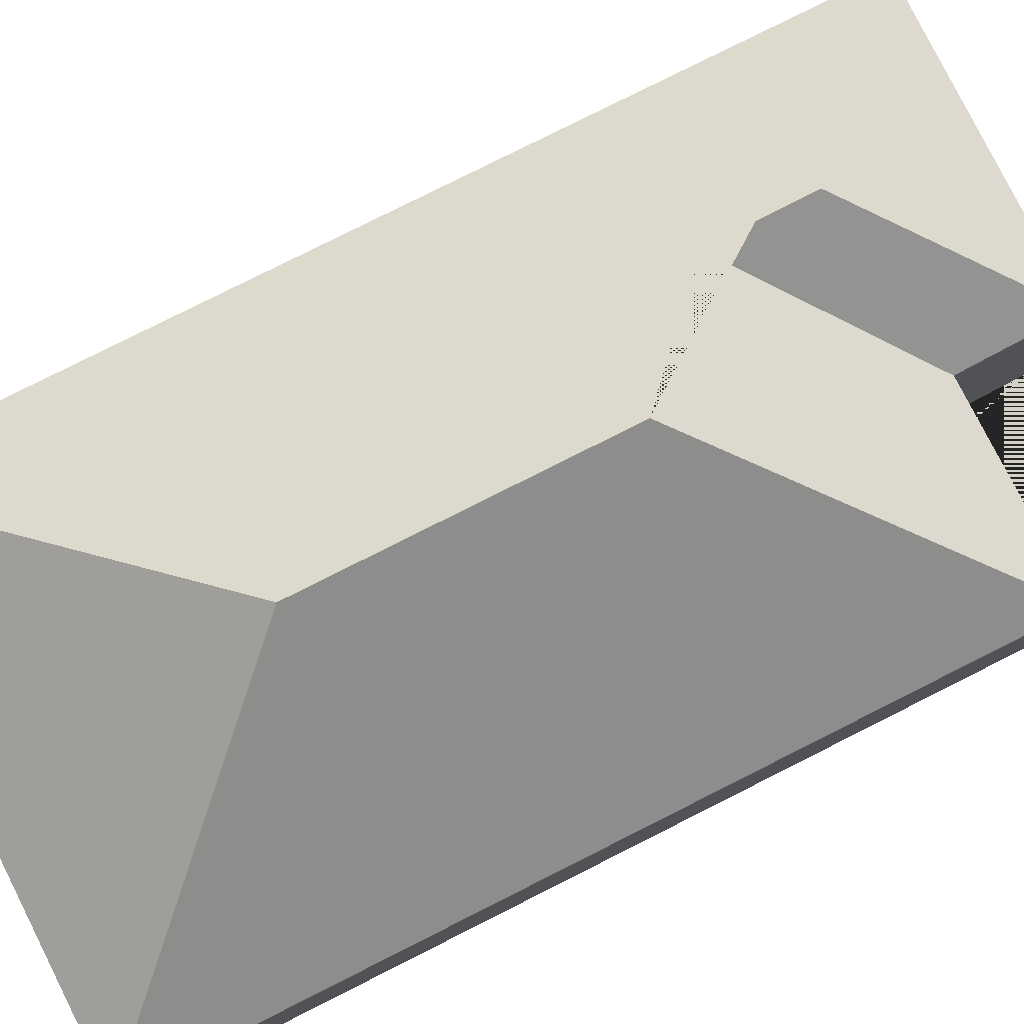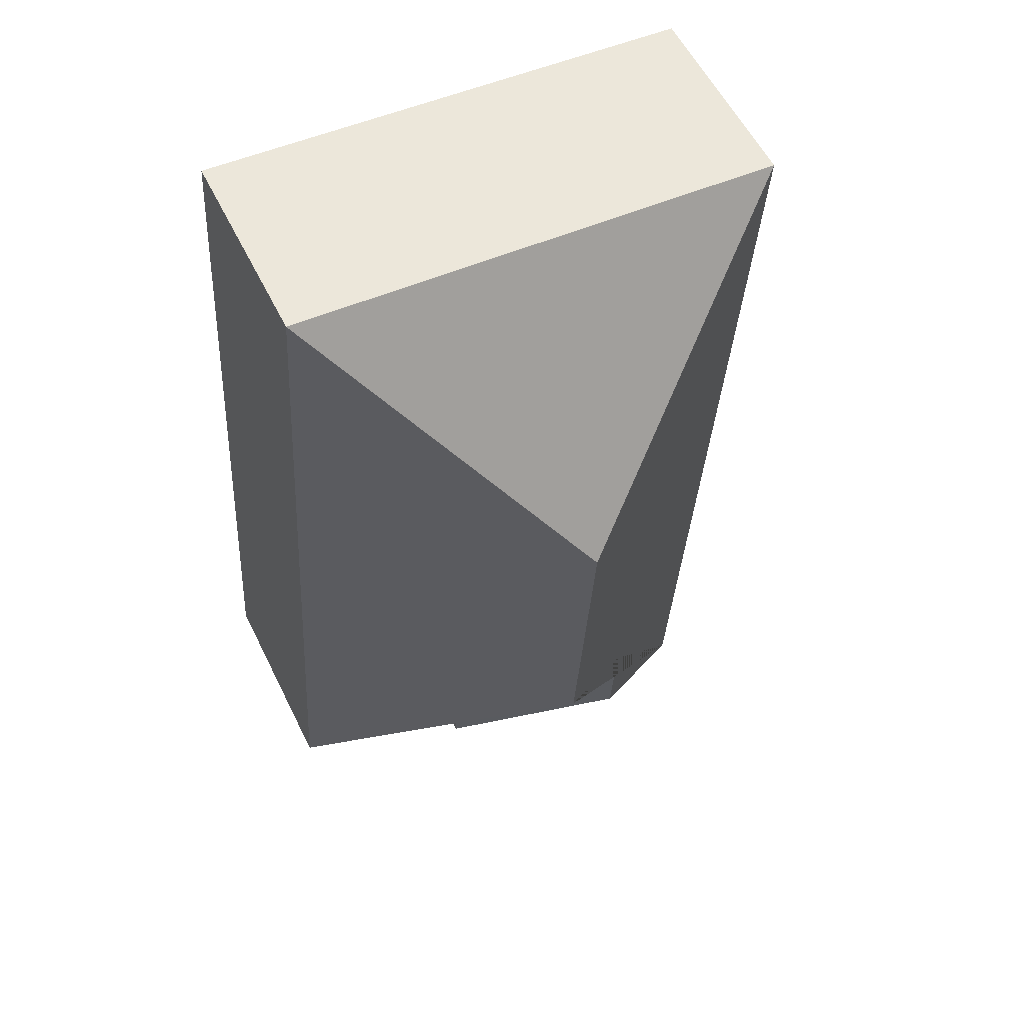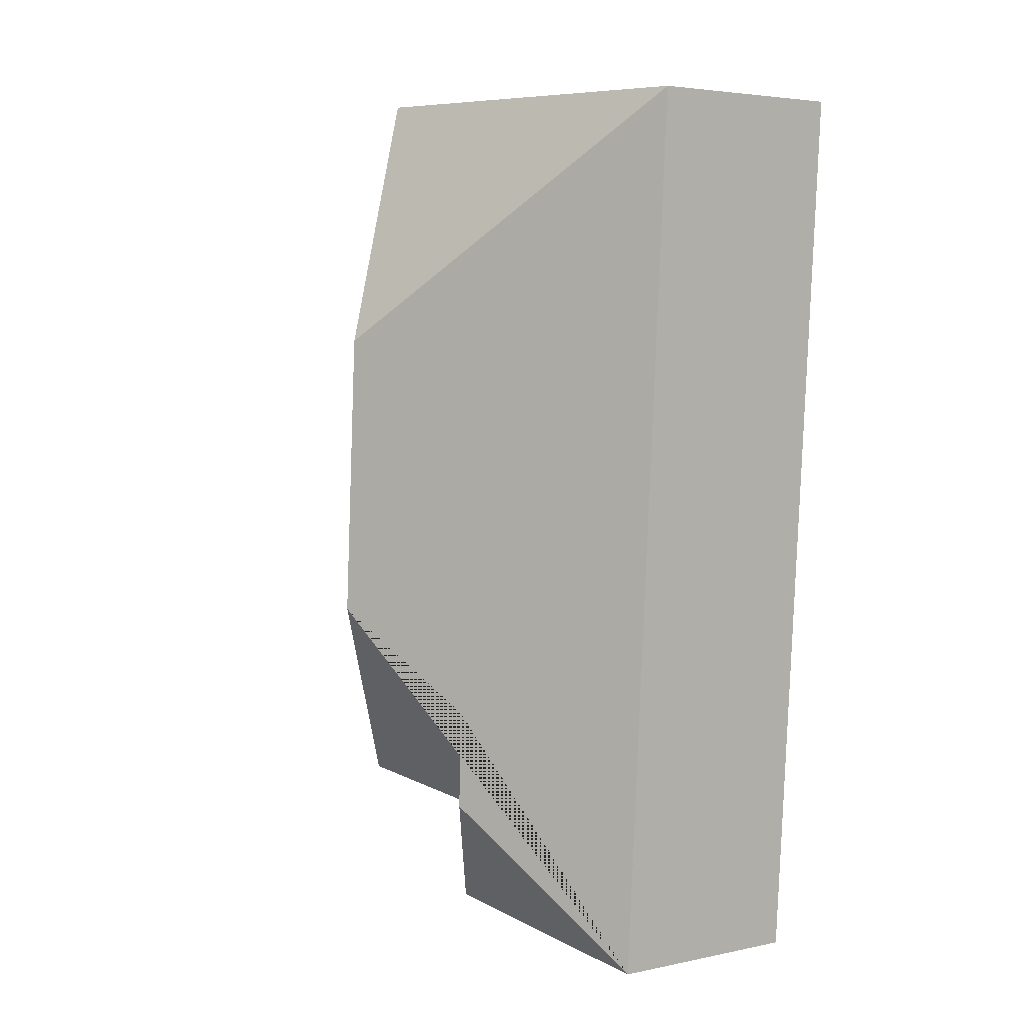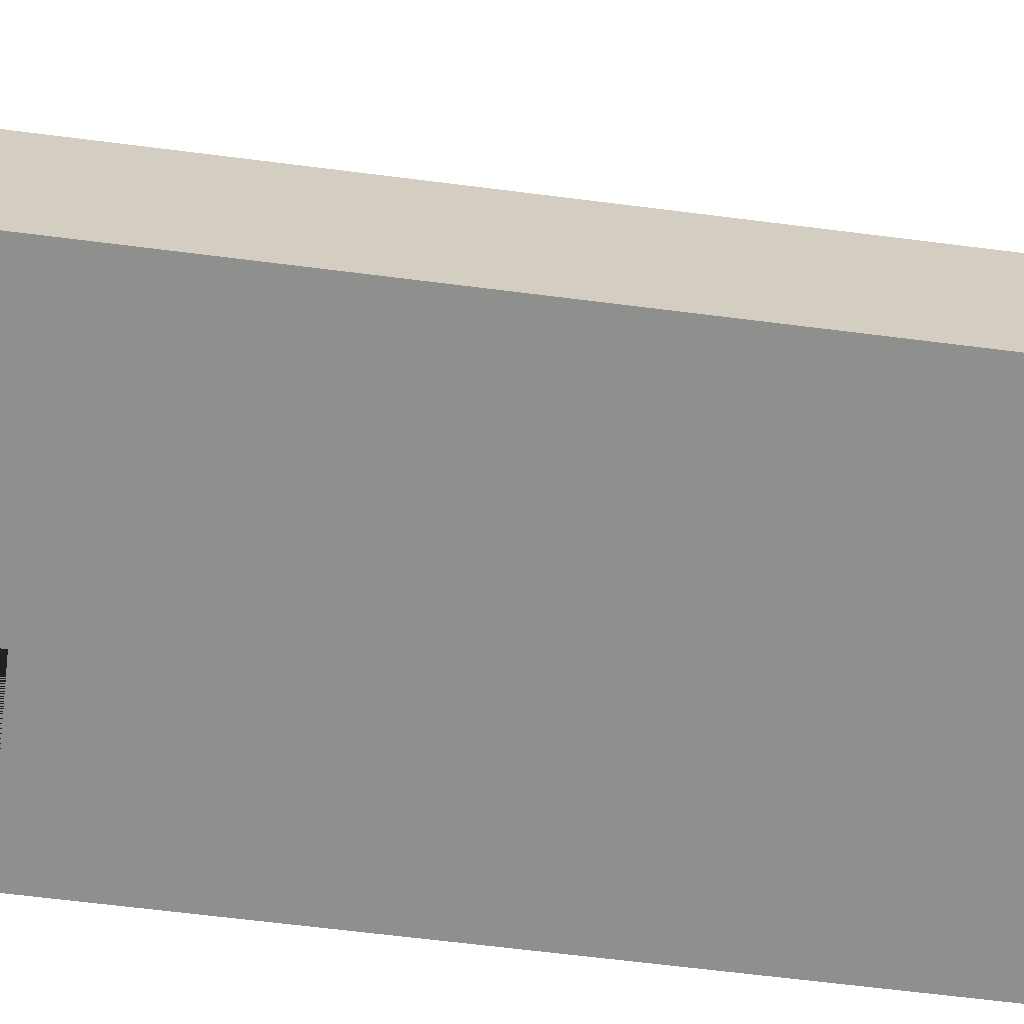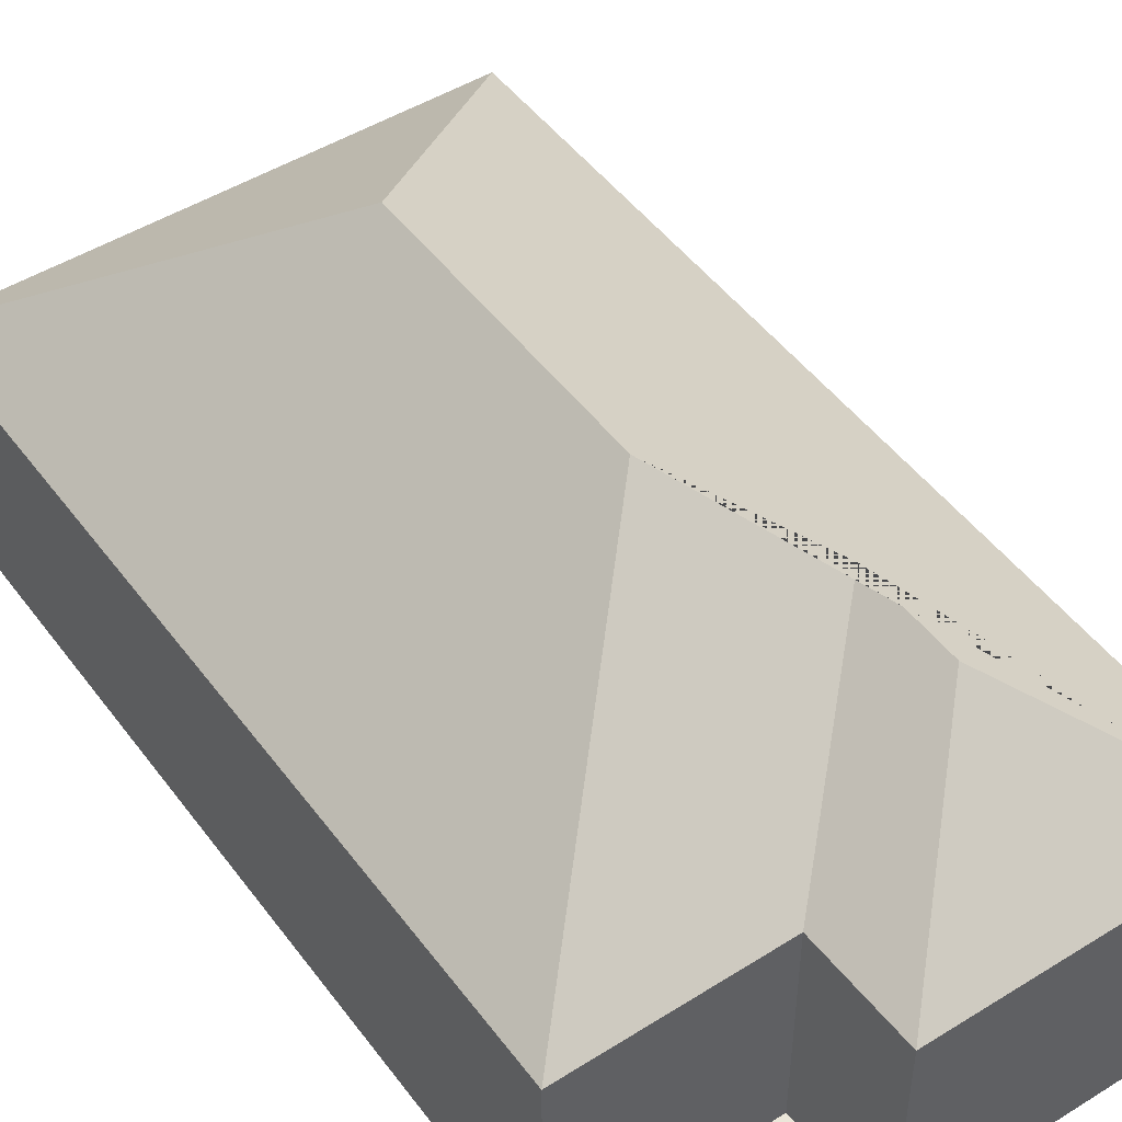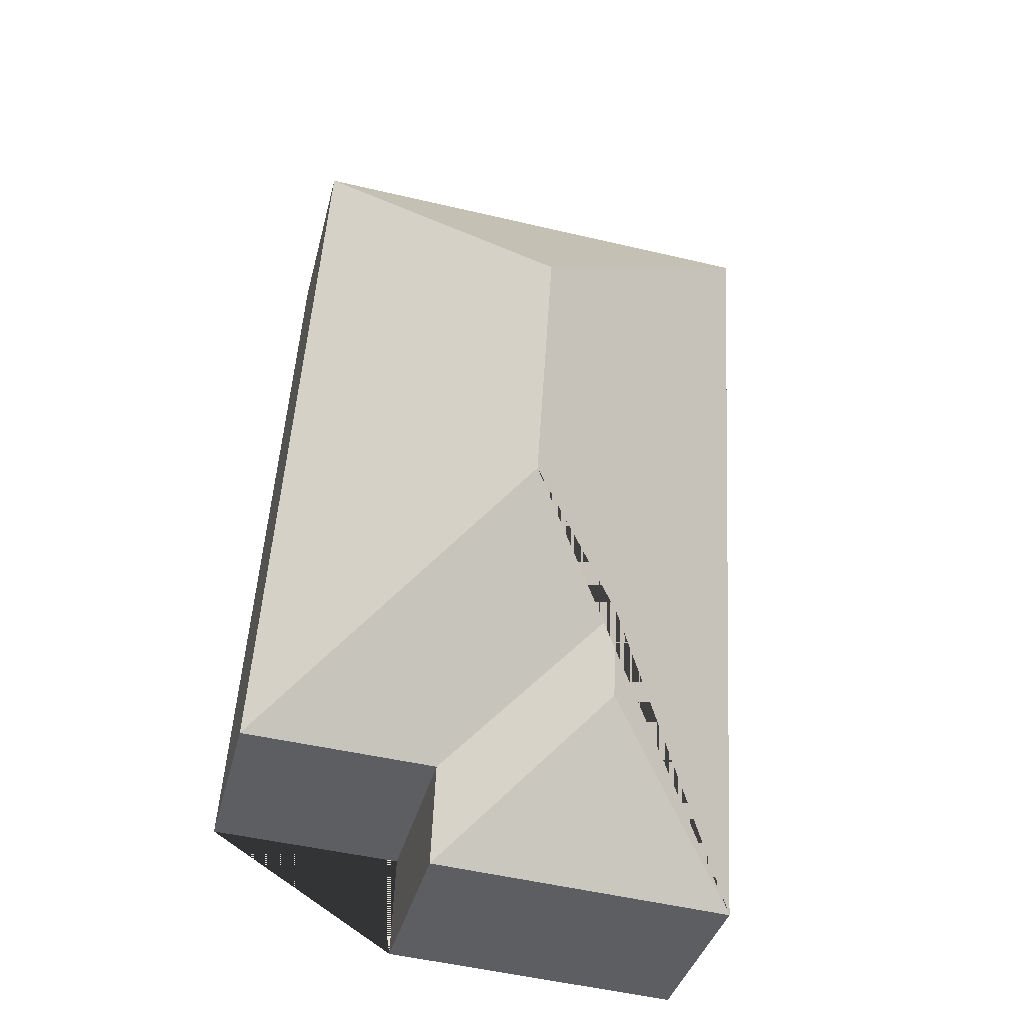
<metadata>
{"format":"obj","ext":"obj","renderer":"f3d","projection":"perspective","resolution":1024,"background":"white","views":[{"elev":79.8,"azim":59.7,"up":"+Y"},{"elev":57.2,"azim":153.9,"up":"+Z"},{"elev":4.0,"azim":-124.9,"up":"+Z"},{"elev":-65.3,"azim":-100.9,"up":"+Y"},{"elev":48.0,"azim":141.5,"up":"+Y"},{"elev":-37.6,"azim":166.3,"up":"+Z"}]}
</metadata>
<code>
o CG10_500_034059_0003
v 138 75 -351.2
v 27.63 75 -358.2
v 136.4 75 -311.9
v 208.5 75 -308
v 80.56 116.1 -298.3
v 78.68 116.4 -261.9
v 115.6 145 -223.2
v 109 145 -119.4
v 6.636 75 -29.18
v 190.1 75 -17.51
v 138 0 -351.2
v 27.63 0 -358.2
v 6.636 0 -29.18
v 190.1 0 -17.51
v 208.5 0 -308
v 136.4 0 -311.9
f 9 10 8
f 8 10 4 7
f 7 4 3 6
f 6 3 1 5
f 5 1 2
f 2 5 6 7 8 9
f 11 12 13 14 15 16
f 1 11 12 2
f 2 12 13 9
f 9 13 14 10
f 10 14 15 4
f 4 15 16 3
f 3 16 11 1

</code>
